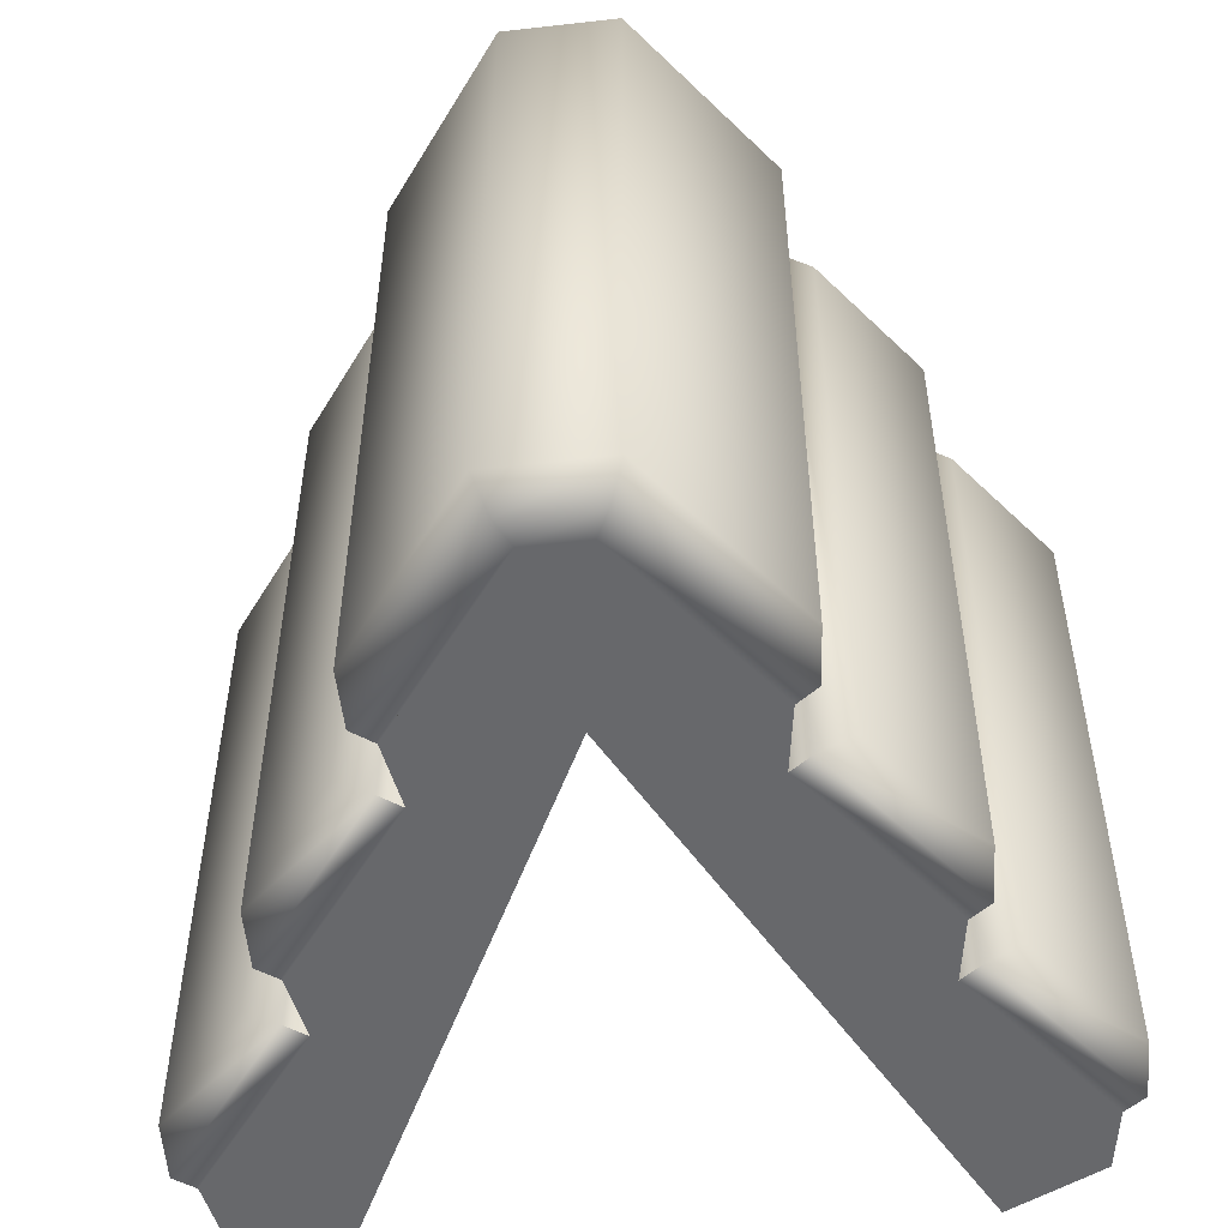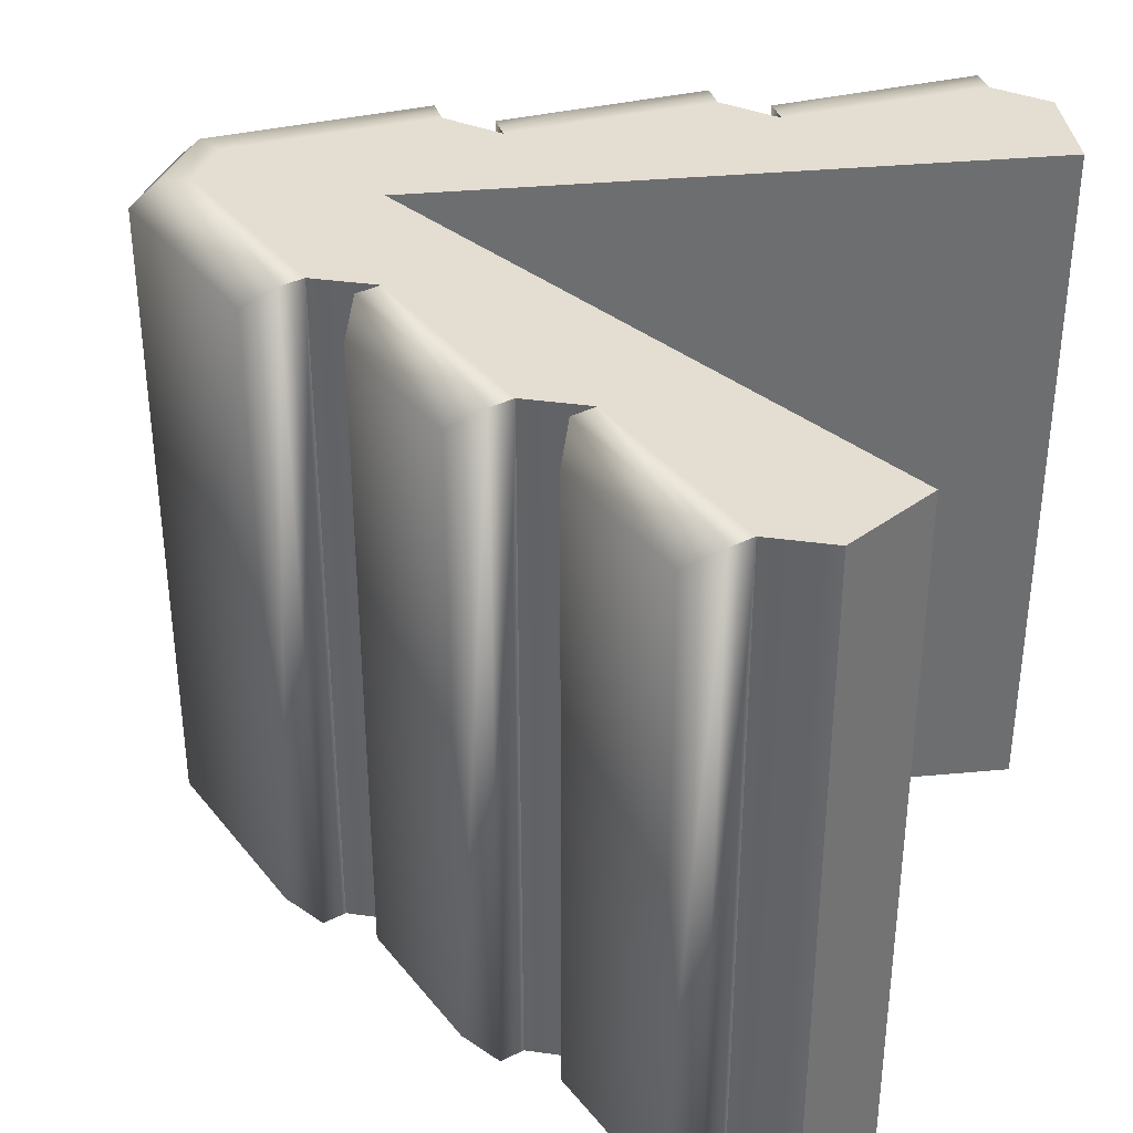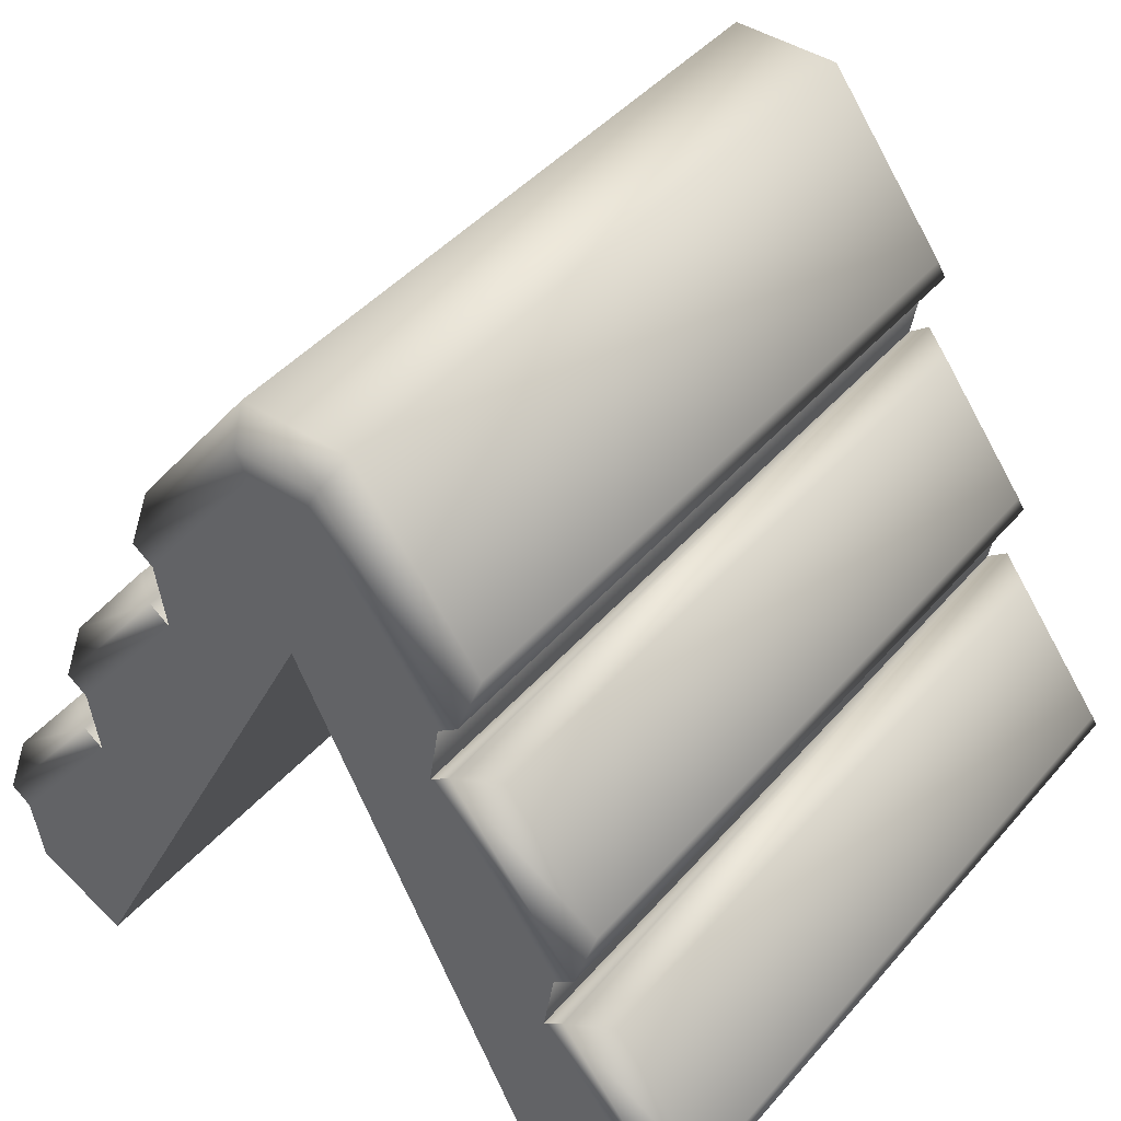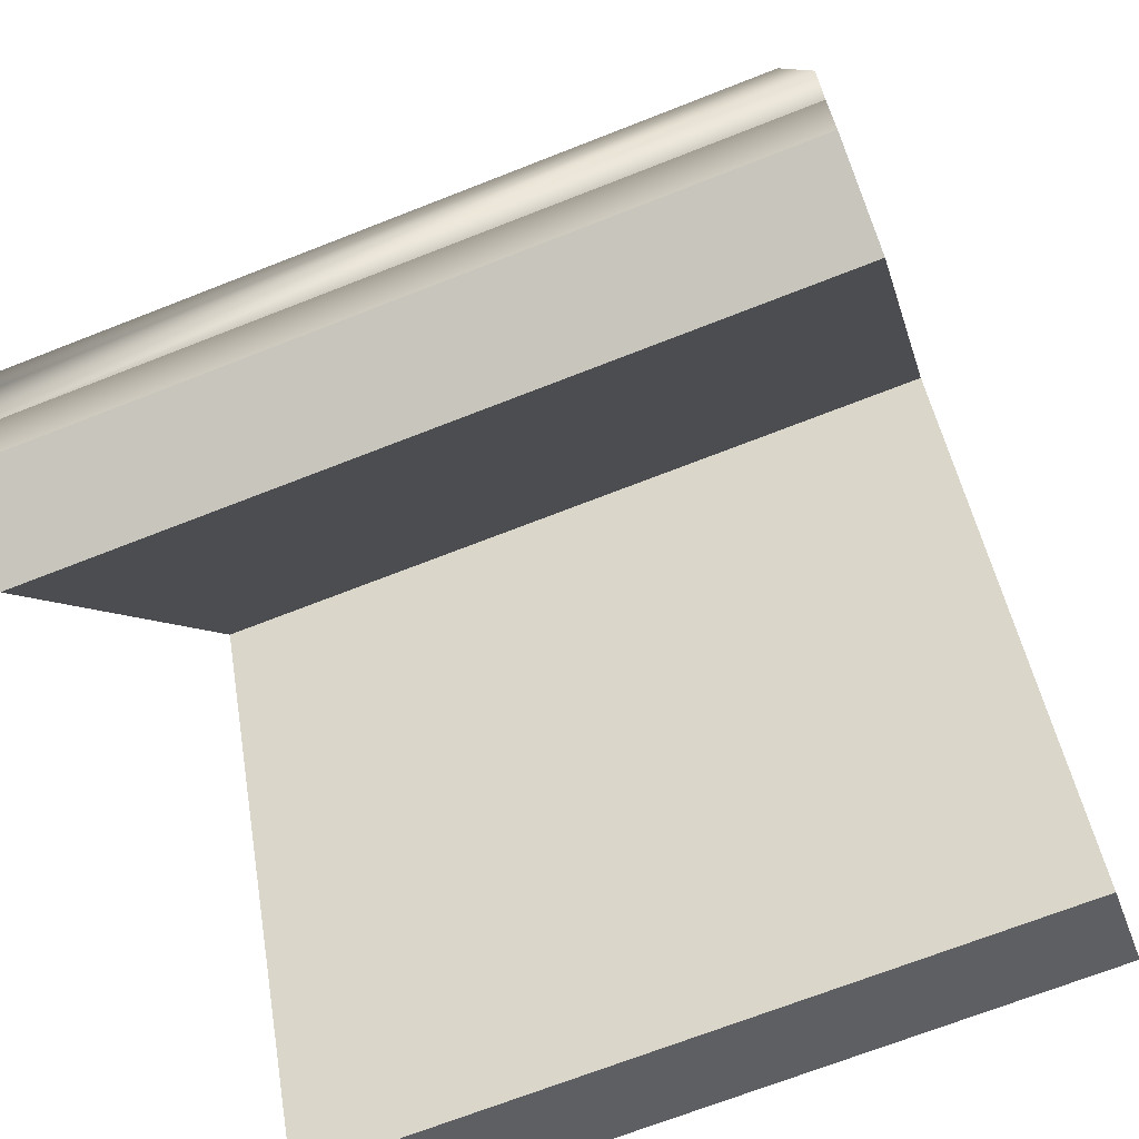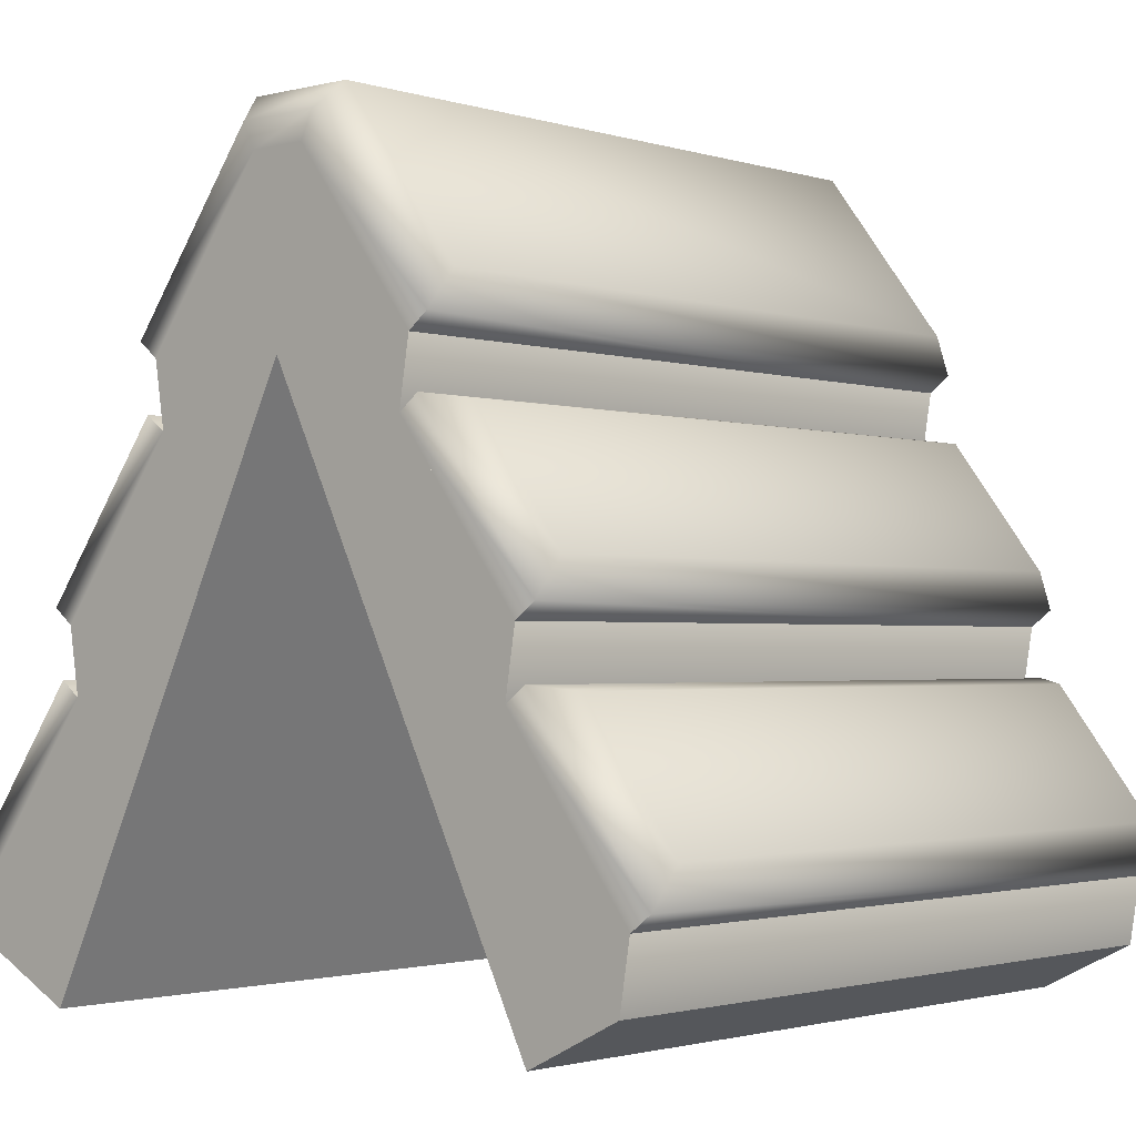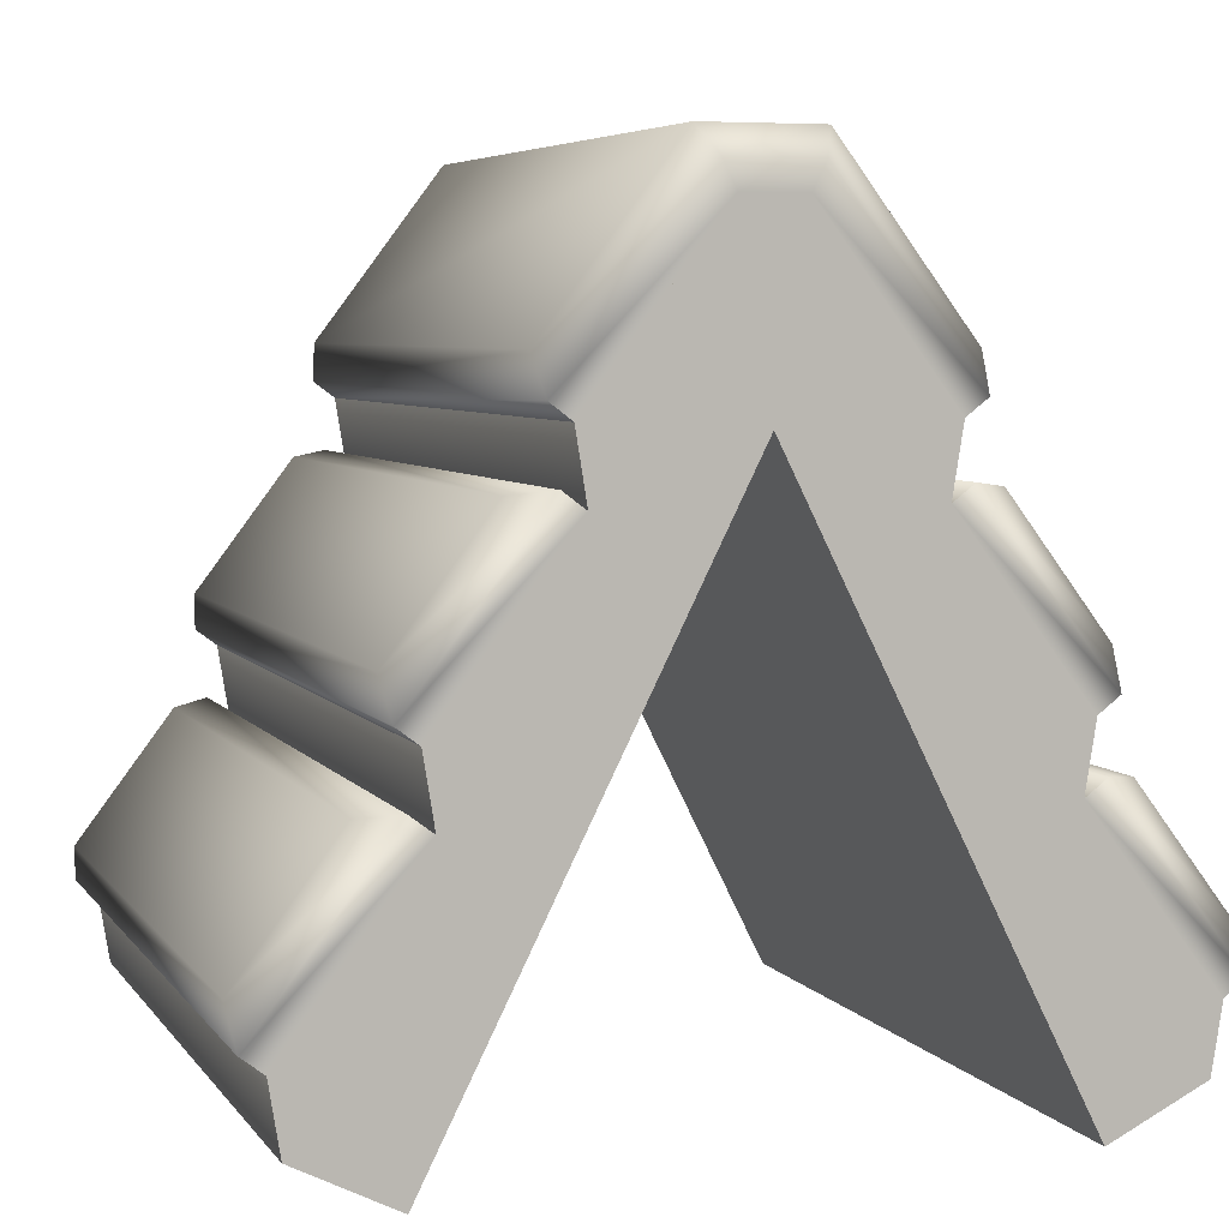
<metadata>
{"format":"obj","ext":"obj","renderer":"f3d","projection":"perspective","resolution":1024,"background":"white","views":[{"elev":-52.5,"azim":-173.1,"up":"+Z"},{"elev":36.2,"azim":-70.4,"up":"+Z"},{"elev":43.6,"azim":-142.6,"up":"+Y"},{"elev":-69.4,"azim":111.5,"up":"+Y"},{"elev":-1.7,"azim":-138.2,"up":"+Y"},{"elev":5.5,"azim":161.1,"up":"+Y"}]}
</metadata>
<code>
g cabin-roof-snow-point
v 0.5211 0.5695 0.7 1 1 1
v 0.2785 0.8903 0.7 1 1 1
v 0.561 0.5996 0.7 1 1 1
v 0.3183 0.9204 0.7 1 1 1
v 0.3183 0.9204 -0.7 1 1 1
v 0.2785 0.8903 -0.7 1 1 1
v 0.561 0.5996 -0.7 1 1 1
v 0.5211 0.5695 -0.7 1 1 1
v 0.3884 0.9107 0.65 1 1 1
v 0.3884 0.9107 -0.65 1 1 1
v 0.5707 0.6697 -0.65 1 1 1
v 0.5707 0.6697 0.65 1 1 1
v -0.7437 0.1243 -0.7 1 1 1
v -0.7836 0.1545 -0.7 1 1 1
v -0.7437 0.1243 0.7 1 1 1
v -0.7836 0.1545 0.7 1 1 1
v -0.7933 0.2245 -0.65 1 1 1
v -0.611 0.4656 -0.65 1 1 1
v -0.7933 0.2245 0.65 1 1 1
v -0.611 0.4656 0.65 1 1 1
v -0.501 0.4451 -0.7 1 1 1
v -0.501 0.4451 0.7 1 1 1
v -0.5409 0.4753 -0.7 1 1 1
v -0.5409 0.4753 0.7 1 1 1
v 0.7836 0.1545 0.7 1 1 1
v 0.7836 0.1545 -0.7 1 1 1
v 0.7437 0.1243 0.7 1 1 1
v 0.7437 0.1243 -0.7 1 1 1
v 0.501 0.4451 0.7 1 1 1
v 0.5409 0.4753 0.7 1 1 1
v 0.5409 0.4753 -0.7 1 1 1
v 0.501 0.4451 -0.7 1 1 1
v 0.7933 0.2245 0.65 1 1 1
v 0.611 0.4656 0.65 1 1 1
v 0.611 0.4656 -0.65 1 1 1
v 0.7933 0.2245 -0.65 1 1 1
v -0.5211 0.5695 -0.7 1 1 1
v -0.2785 0.8903 -0.7 1 1 1
v -0.561 0.5996 -0.7 1 1 1
v -0.3183 0.9204 -0.7 1 1 1
v -0.5211 0.5695 0.7 1 1 1
v -0.561 0.5996 0.7 1 1 1
v -0.2785 0.8903 0.7 1 1 1
v -0.3183 0.9204 0.7 1 1 1
v -0.3884 0.9107 -0.65 1 1 1
v -0.3884 0.9107 0.65 1 1 1
v -0.5707 0.6697 -0.65 1 1 1
v -0.5707 0.6697 0.65 1 1 1
v -0.2986 1.015 -0.7 1 1 1
v -0.3385 1.045 -0.7 1 1 1
v -0.2986 1.015 0.7 1 1 1
v -0.3385 1.045 0.7 1 1 1
v 0.3482 1.115 -0.65 1 1 1
v 0.3482 1.115 0.65 1 1 1
v 0.1056 1.435 -0.65 1 1 1
v 0.1056 1.435 0.65 1 1 1
v 0.2986 1.015 0.7 1 1 1
v 0.0559 1.335 0.7 1 1 1
v 0.3385 1.045 0.7 1 1 1
v 0.08077 1.385 0.7 1 1 1
v -0.0559 1.335 0.7 1 1 1
v -0.08077 1.385 0.7 1 1 1
v -0.0559 1.335 -0.7 1 1 1
v -0.08077 1.385 -0.7 1 1 1
v 0.0559 1.335 -0.7 1 1 1
v 0.08077 1.385 -0.7 1 1 1
v 0.3385 1.045 -0.7 1 1 1
v 0.2986 1.015 -0.7 1 1 1
v -0.3482 1.115 -0.65 1 1 1
v -0.1056 1.435 -0.65 1 1 1
v -0.3482 1.115 0.65 1 1 1
v -0.1056 1.435 0.65 1 1 1
v -0.5211 0.5695 -0.7 1 1 1
v -0.5211 0.5695 0.7 1 1 1
v 0.2986 1.015 -0.7 1 1 1
v 0.2986 1.015 0.7 1 1 1
v 0.5211 0.5695 -0.7 1 1 1
v 0.5211 0.5695 0.7 1 1 1
v 0.7437 0.1243 -0.7 1 1 1
v 0.7437 0.1243 0.7 1 1 1
v -0.7437 0.1243 -0.7 1 1 1
v -0.7437 0.1243 0.7 1 1 1
v -0.7236 0 -0.7 1 1 1
v -0.7236 0 0.7 1 1 1
v 0.7236 0 -0.7 1 1 1
v 0.7236 0 0.7 1 1 1
v -0.2986 1.015 -0.7 1 1 1
v -0.2986 1.015 0.7 1 1 1
v -0.5447 -0.08944 0.7 1 1 1
v -0.5447 -0.08944 -0.7 1 1 1
v 0.5447 -0.08944 -0.7 1 1 1
v 0 1 -0.7 1 1 1
v 0.5447 -0.08944 0.7 1 1 1
v 0 1 0.7 1 1 1
f 3 2 1
f 2 3 4
f 5 2 4
f 2 5 6
f 1 7 3
f 7 1 8
f 10 4 9
f 4 10 5
f 9 11 10
f 11 9 12
f 11 3 7
f 3 11 12
f 6 7 8
f 7 6 5
f 5 11 7
f 11 5 10
f 12 4 3
f 4 12 9
f 15 14 13
f 14 15 16
f 19 18 17
f 18 19 20
f 23 22 21
f 22 23 24
f 16 17 14
f 17 16 19
f 22 16 15
f 16 22 24
f 17 23 14
f 23 17 18
f 14 21 13
f 21 14 23
f 24 19 16
f 19 24 20
f 18 24 23
f 24 18 20
f 27 26 25
f 26 27 28
f 25 29 27
f 29 25 30
f 31 29 30
f 29 31 32
f 32 26 28
f 26 32 31
f 33 30 25
f 30 33 34
f 34 36 35
f 36 34 33
f 36 25 26
f 25 36 33
f 31 36 26
f 36 31 35
f 35 30 34
f 30 35 31
f 39 38 37
f 38 39 40
f 43 42 41
f 42 43 44
f 47 46 45
f 46 47 48
f 42 47 39
f 47 42 48
f 40 43 38
f 43 40 44
f 44 48 42
f 48 44 46
f 47 40 39
f 40 47 45
f 41 39 37
f 39 41 42
f 45 44 40
f 44 45 46
f 51 50 49
f 50 51 52
f 55 54 53
f 54 55 56
f 59 58 57
f 58 59 60
f 58 60 61
f 62 61 60
f 52 61 62
f 61 52 51
f 50 63 49
f 63 50 64
f 63 64 65
f 66 65 64
f 67 65 66
f 65 67 68
f 71 70 69
f 70 71 72
f 57 67 59
f 67 57 68
f 55 72 56
f 72 55 70
f 53 59 67
f 59 53 54
f 54 60 59
f 60 54 56
f 66 70 55
f 70 66 64
f 66 53 67
f 53 66 55
f 69 64 50
f 64 69 70
f 52 69 50
f 69 52 71
f 62 71 52
f 71 62 72
f 72 60 56
f 60 72 62
f 73 43 38
f 43 73 74
f 76 6 75
f 6 76 2
f 65 76 75
f 76 65 58
f 78 32 77
f 32 78 29
f 2 77 6
f 77 2 78
f 32 80 79
f 80 32 29
f 21 74 73
f 74 21 22
f 63 58 65
f 58 63 61
f 83 82 81
f 82 83 84
f 80 85 79
f 85 80 86
f 82 21 81
f 21 82 22
f 88 63 87
f 63 88 61
f 38 88 87
f 88 38 43
f 84 90 89
f 90 84 83
f 93 92 91
f 92 93 94
f 83 92 90
f 92 83 81
f 92 81 21
f 92 21 73
f 92 73 38
f 92 38 87
f 92 87 75
f 75 87 65
f 65 87 63
f 6 92 75
f 77 92 6
f 32 92 77
f 79 92 32
f 85 92 79
f 92 85 91
f 86 94 93
f 94 86 80
f 94 80 29
f 94 29 78
f 94 78 2
f 94 2 76
f 88 94 76
f 88 76 58
f 88 58 61
f 43 94 88
f 74 94 43
f 22 94 74
f 82 94 22
f 84 94 82
f 94 84 89
f 93 85 86
f 85 93 91
f 94 90 92
f 90 94 89
g cabin-roof-snow-point
f 3 2 1
f 2 3 4
f 5 2 4
f 2 5 6
f 1 7 3
f 7 1 8
f 10 4 9
f 4 10 5
f 9 11 10
f 11 9 12
f 11 3 7
f 3 11 12
f 6 7 8
f 7 6 5
f 5 11 7
f 11 5 10
f 12 4 3
f 4 12 9
f 15 14 13
f 14 15 16
f 19 18 17
f 18 19 20
f 23 22 21
f 22 23 24
f 16 17 14
f 17 16 19
f 22 16 15
f 16 22 24
f 17 23 14
f 23 17 18
f 14 21 13
f 21 14 23
f 24 19 16
f 19 24 20
f 18 24 23
f 24 18 20
f 27 26 25
f 26 27 28
f 25 29 27
f 29 25 30
f 31 29 30
f 29 31 32
f 32 26 28
f 26 32 31
f 33 30 25
f 30 33 34
f 34 36 35
f 36 34 33
f 36 25 26
f 25 36 33
f 31 36 26
f 36 31 35
f 35 30 34
f 30 35 31
f 39 38 37
f 38 39 40
f 43 42 41
f 42 43 44
f 47 46 45
f 46 47 48
f 42 47 39
f 47 42 48
f 40 43 38
f 43 40 44
f 44 48 42
f 48 44 46
f 47 40 39
f 40 47 45
f 41 39 37
f 39 41 42
f 45 44 40
f 44 45 46
f 51 50 49
f 50 51 52
f 55 54 53
f 54 55 56
f 59 58 57
f 58 59 60
f 58 60 61
f 62 61 60
f 52 61 62
f 61 52 51
f 50 63 49
f 63 50 64
f 63 64 65
f 66 65 64
f 67 65 66
f 65 67 68
f 71 70 69
f 70 71 72
f 57 67 59
f 67 57 68
f 55 72 56
f 72 55 70
f 53 59 67
f 59 53 54
f 54 60 59
f 60 54 56
f 66 70 55
f 70 66 64
f 66 53 67
f 53 66 55
f 69 64 50
f 64 69 70
f 52 69 50
f 69 52 71
f 62 71 52
f 71 62 72
f 72 60 56
f 60 72 62
f 73 43 38
f 43 73 74
f 76 6 75
f 6 76 2
f 65 76 75
f 76 65 58
f 78 32 77
f 32 78 29
f 2 77 6
f 77 2 78
f 32 80 79
f 80 32 29
f 21 74 73
f 74 21 22
f 63 58 65
f 58 63 61
f 83 82 81
f 82 83 84
f 80 85 79
f 85 80 86
f 82 21 81
f 21 82 22
f 88 63 87
f 63 88 61
f 38 88 87
f 88 38 43
f 84 90 89
f 90 84 83
f 93 92 91
f 92 93 94
f 83 92 90
f 92 83 81
f 92 81 21
f 92 21 73
f 92 73 38
f 92 38 87
f 92 87 75
f 75 87 65
f 65 87 63
f 6 92 75
f 77 92 6
f 32 92 77
f 79 92 32
f 85 92 79
f 92 85 91
f 86 94 93
f 94 86 80
f 94 80 29
f 94 29 78
f 94 78 2
f 94 2 76
f 88 94 76
f 88 76 58
f 88 58 61
f 43 94 88
f 74 94 43
f 22 94 74
f 82 94 22
f 84 94 82
f 94 84 89
f 93 85 86
f 85 93 91
f 94 90 92
f 90 94 89

</code>
